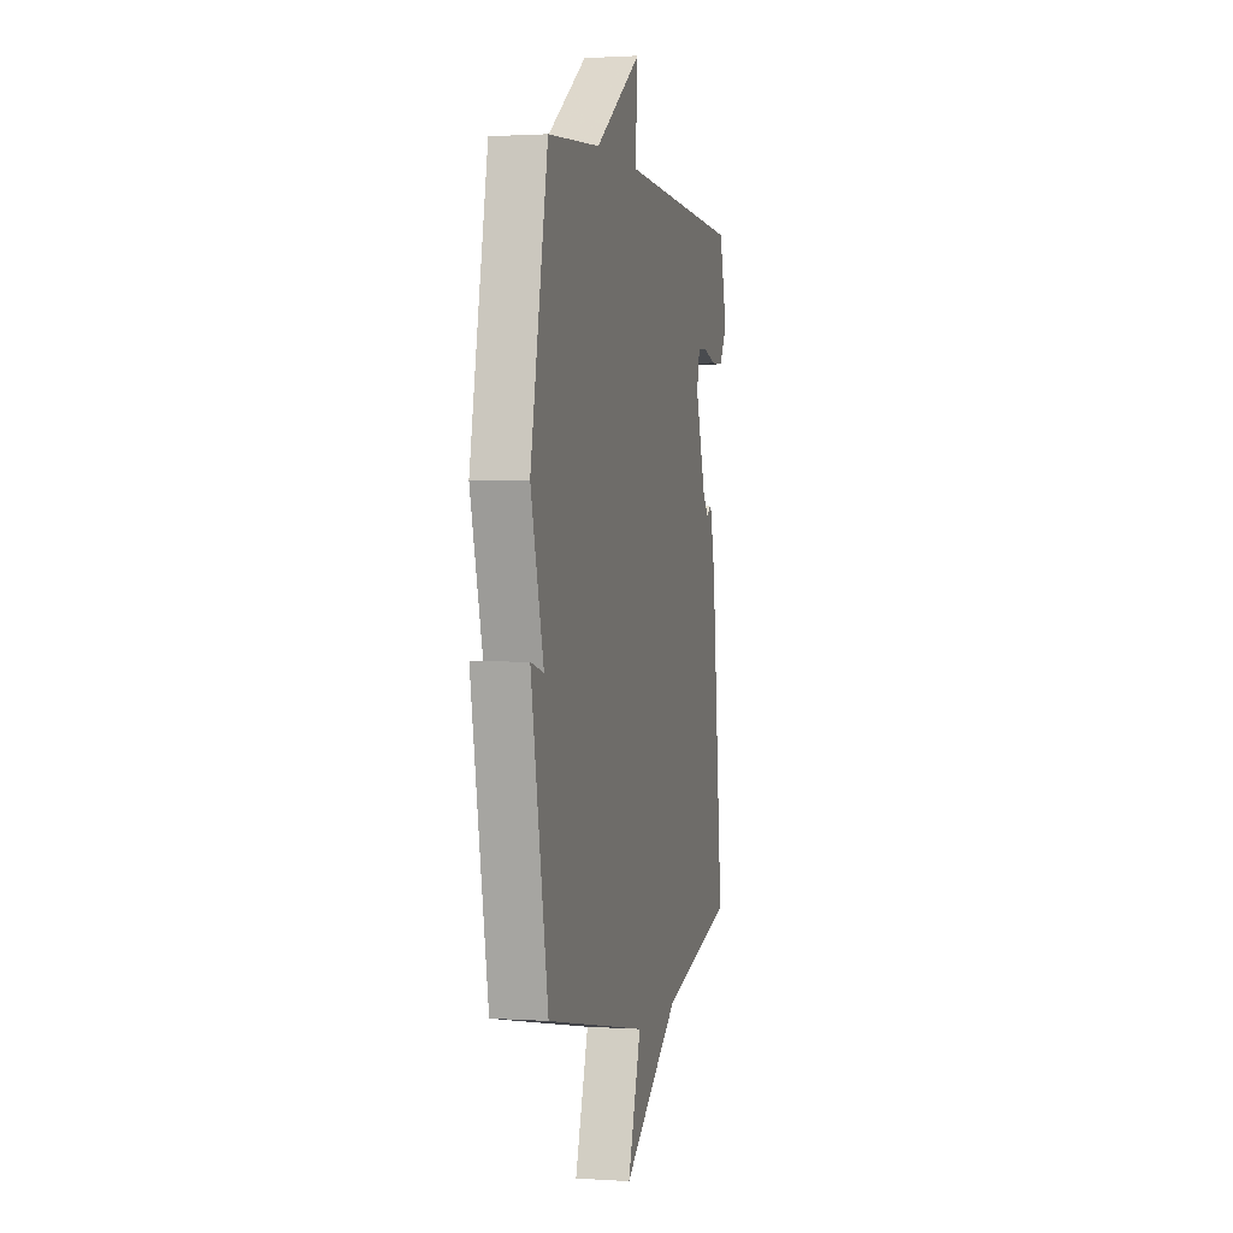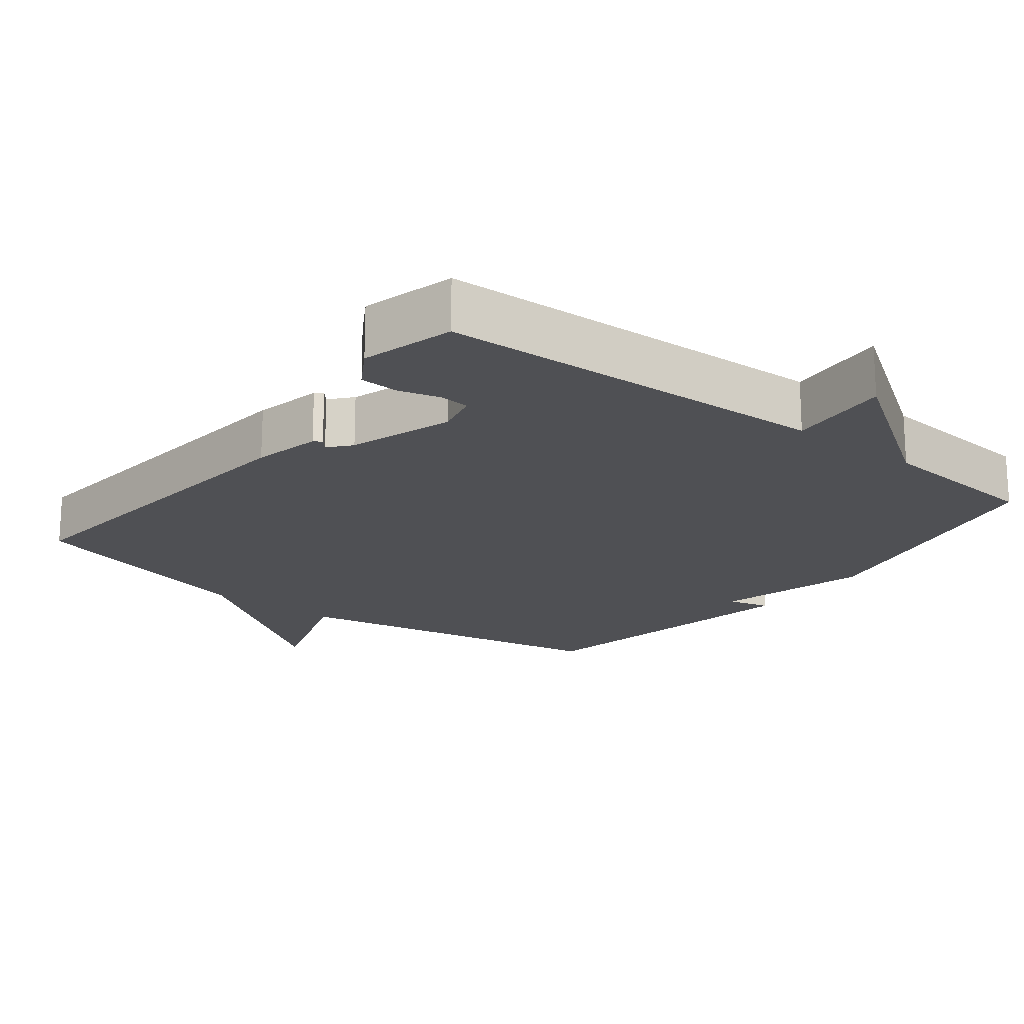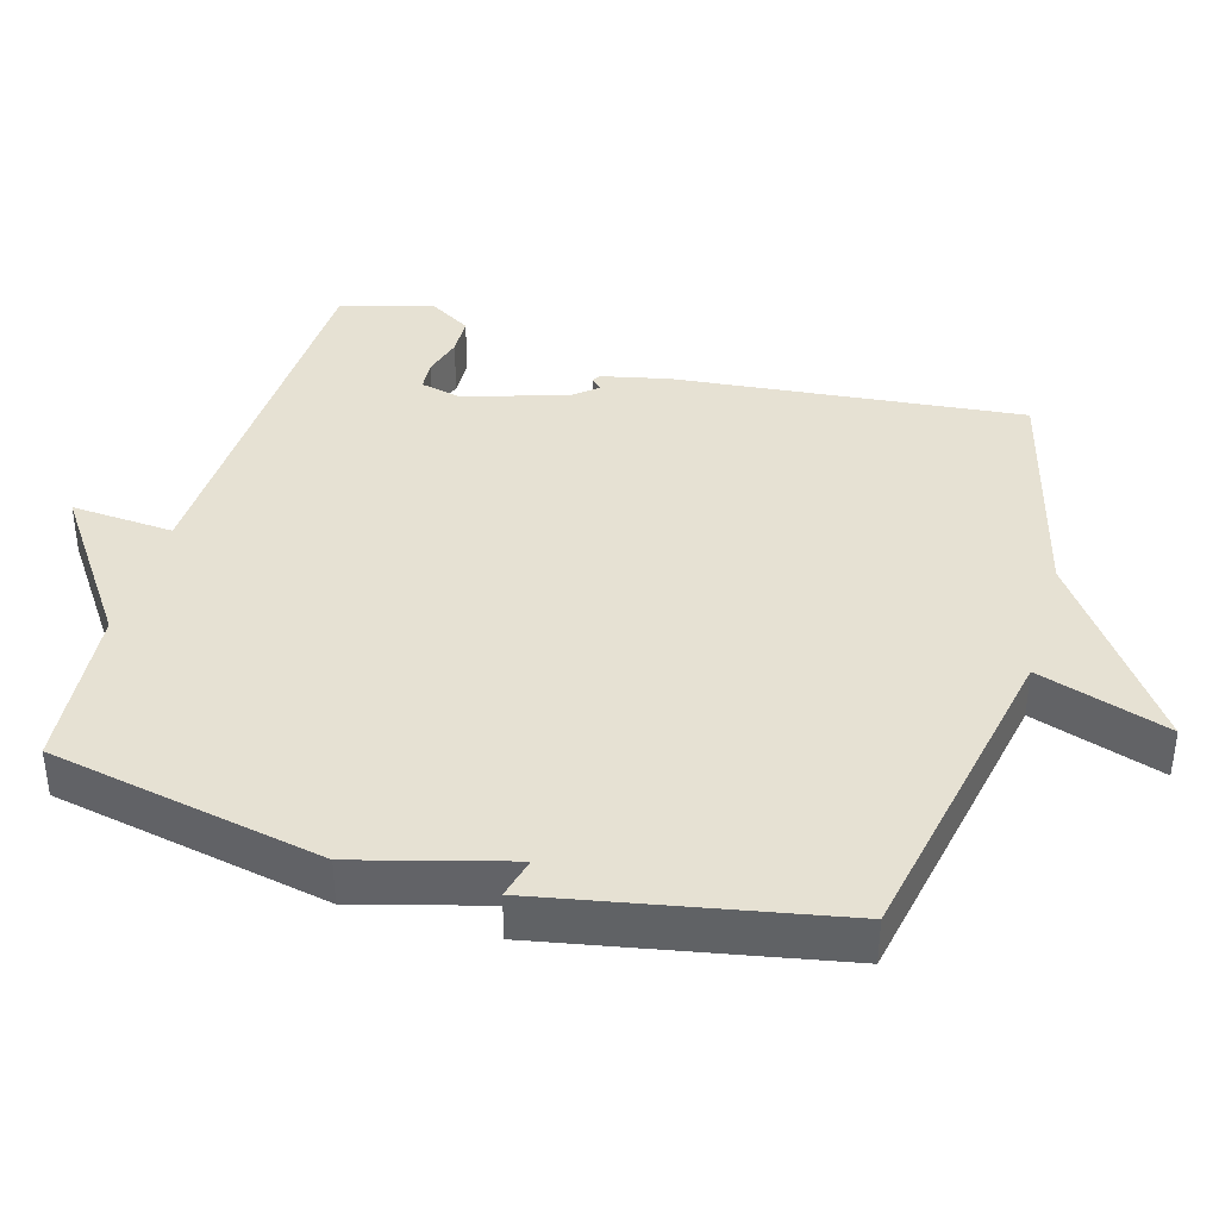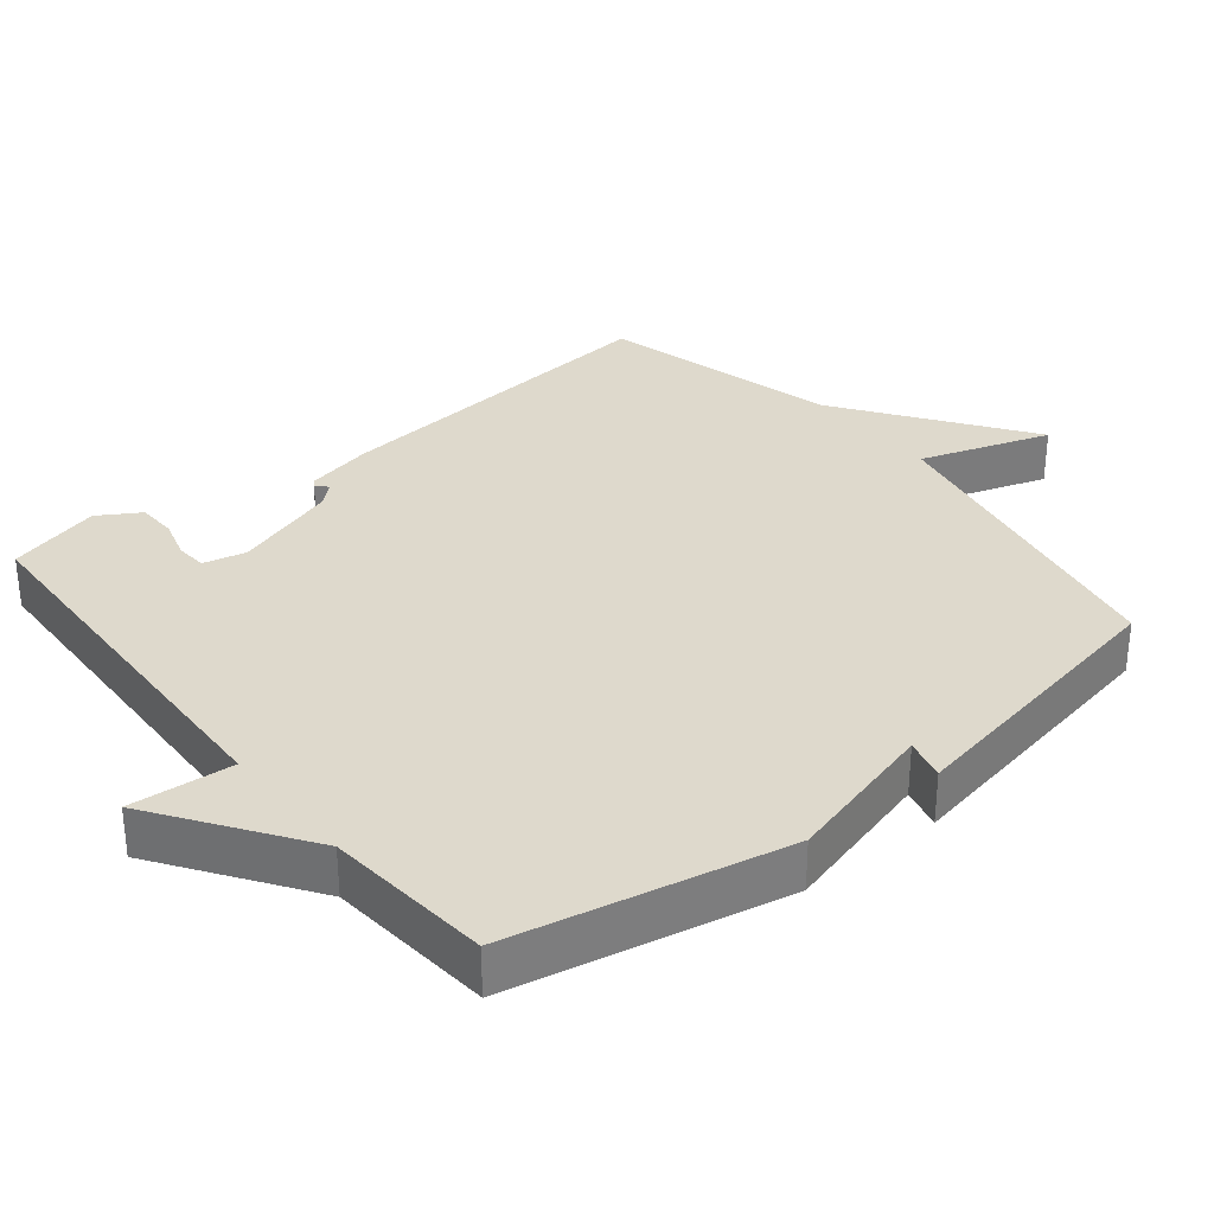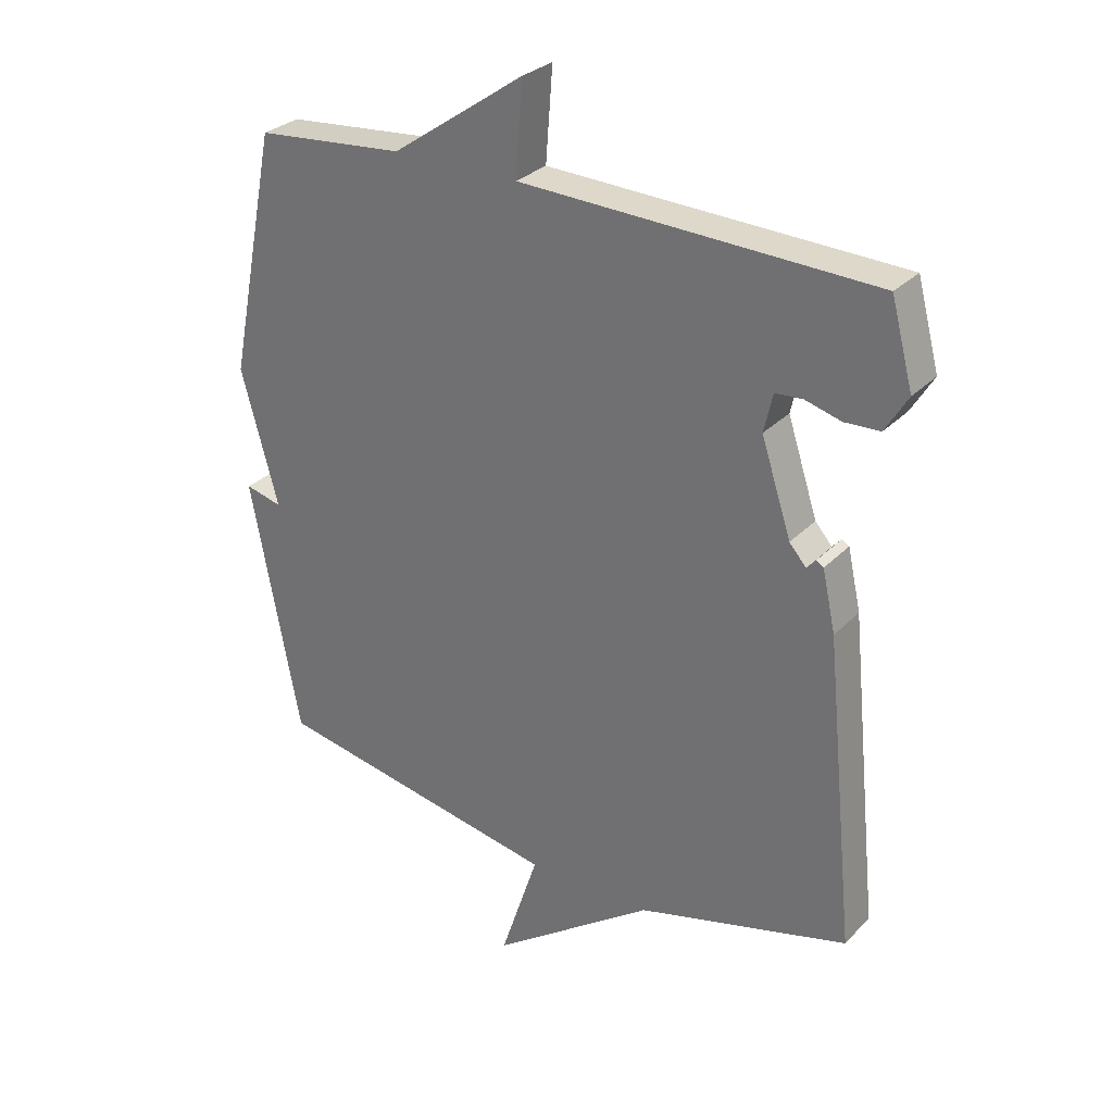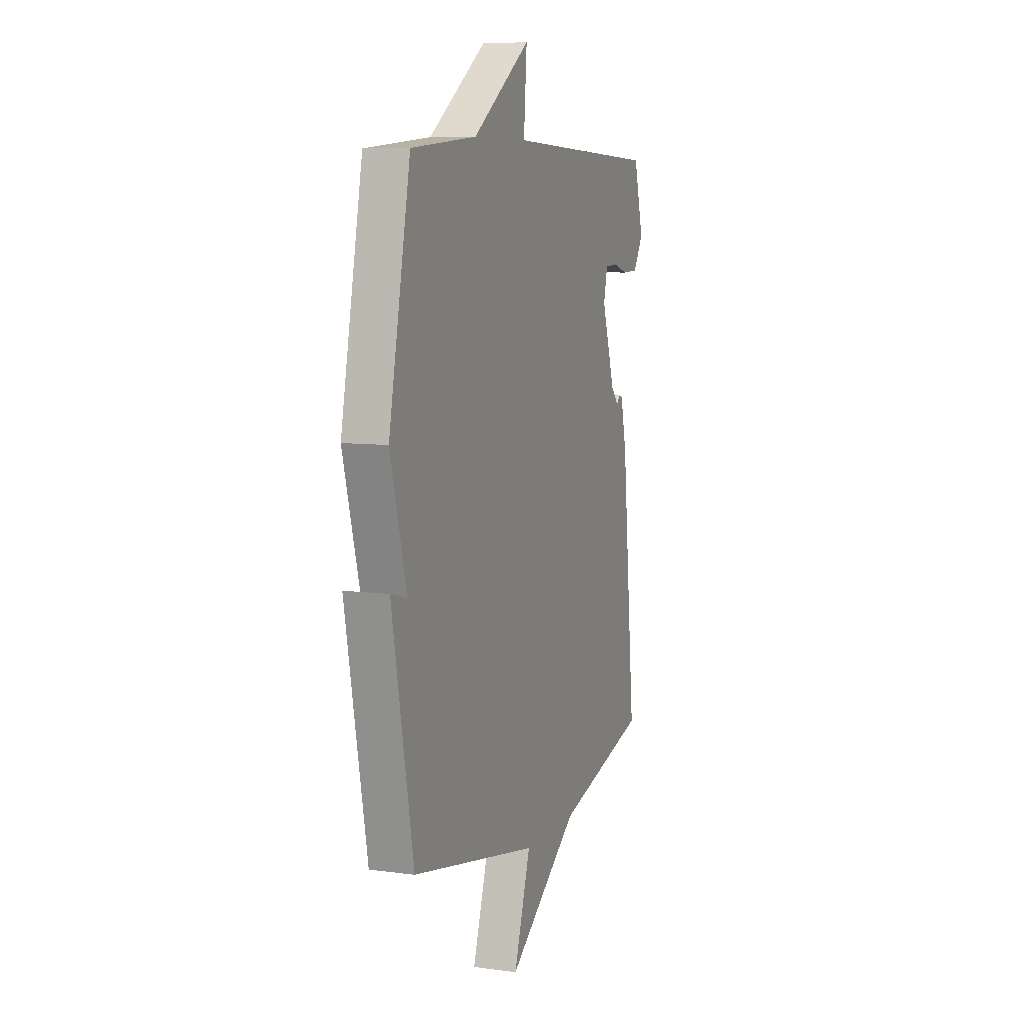
<metadata>
{"format":"obj","ext":"obj","renderer":"f3d","projection":"perspective","resolution":1024,"background":"white","views":[{"elev":1.4,"azim":103.4,"up":"+Z"},{"elev":-19.2,"azim":-37.8,"up":"+Y"},{"elev":38.9,"azim":106.0,"up":"+Y"},{"elev":32.2,"azim":51.2,"up":"+Y"},{"elev":29.4,"azim":-145.4,"up":"+Z"},{"elev":7.9,"azim":110.6,"up":"+Z"}]}
</metadata>
<code>
v -0.5 0.07 0.5
v 0.063 0.07 0.521
v 0.052 0.07 0.667
v 0.263 0.07 0.521
v 0.5 0.07 0.5
v 0.578 0.07 0.11
v 0.519 0.07 -0.105
v 0.578 0.07 -0.09
v 0.5 0.07 -0.5
v 0.038 0.07 -0.589
v 0.099 0.07 -0.774
v -0.162 0.07 -0.589
v -0.5 0.07 -0.5
v -0.45 0.07 -0.006
v -0.429 0.07 0.09
v -0.417 0.07 0.097
v -0.403 0.07 0.081
v -0.376 0.07 0.112
v -0.328 0.07 0.259
v -0.342 0.07 0.32
v -0.386 0.07 0.323
v -0.443 0.07 0.307
v -0.499 0.07 0.309
v -0.535 0.07 0.368
v -0.5 0 0.5
v 0.063 0 0.521
v 0.052 0 0.667
v 0.263 0 0.521
v 0.5 0 0.5
v 0.578 0 0.11
v 0.519 0 -0.105
v 0.578 0 -0.09
v 0.5 0 -0.5
v 0.038 0 -0.589
v 0.099 0 -0.774
v -0.162 0 -0.589
v -0.5 0 -0.5
v -0.45 0 -0.006
v -0.429 0 0.09
v -0.417 0 0.097
v -0.403 0 0.081
v -0.376 0 0.112
v -0.328 0 0.259
v -0.342 0 0.32
v -0.386 0 0.323
v -0.443 0 0.307
v -0.499 0 0.309
v -0.535 0 0.368
f 24 1 2
f 23 24 2
f 22 23 2
f 21 22 2
f 20 21 2
f 19 20 2
f 18 19 2
f 17 18 2
f 15 16 17
f 14 15 17
f 13 14 17
f 12 13 17
f 10 11 12 17
f 10 17 2
f 7 8 9 10
f 7 10 2
f 6 7 2
f 5 6 2
f 4 5 2
f 2 3 4
f 26 25 48
f 26 48 47
f 26 47 46
f 26 46 45
f 26 45 44
f 26 44 43
f 26 43 42
f 26 42 41
f 41 40 39
f 41 39 38
f 41 38 37
f 41 37 36
f 41 36 35 34
f 26 41 34
f 34 33 32 31
f 26 34 31
f 26 31 30
f 26 30 29
f 26 29 28
f 28 27 26
f 1 25 26 2
f 2 26 27 3
f 3 27 28 4
f 4 28 29 5
f 5 29 30 6
f 6 30 31 7
f 7 31 32 8
f 8 32 33 9
f 9 33 34 10
f 10 34 35 11
f 11 35 36 12
f 12 36 37 13
f 13 37 38 14
f 14 38 39 15
f 15 39 40 16
f 16 40 41 17
f 17 41 42 18
f 18 42 43 19
f 19 43 44 20
f 20 44 45 21
f 21 45 46 22
f 22 46 47 23
f 23 47 48 24
f 24 48 25 1

</code>
